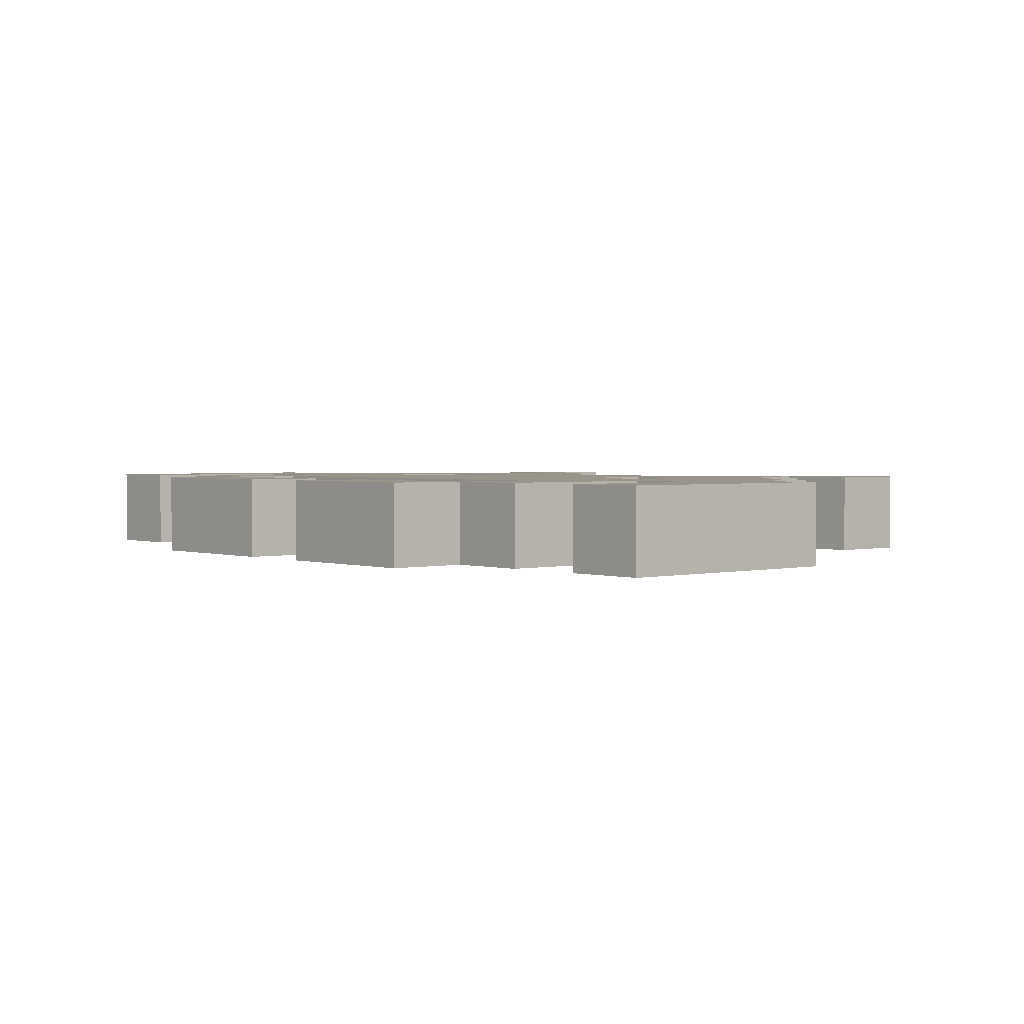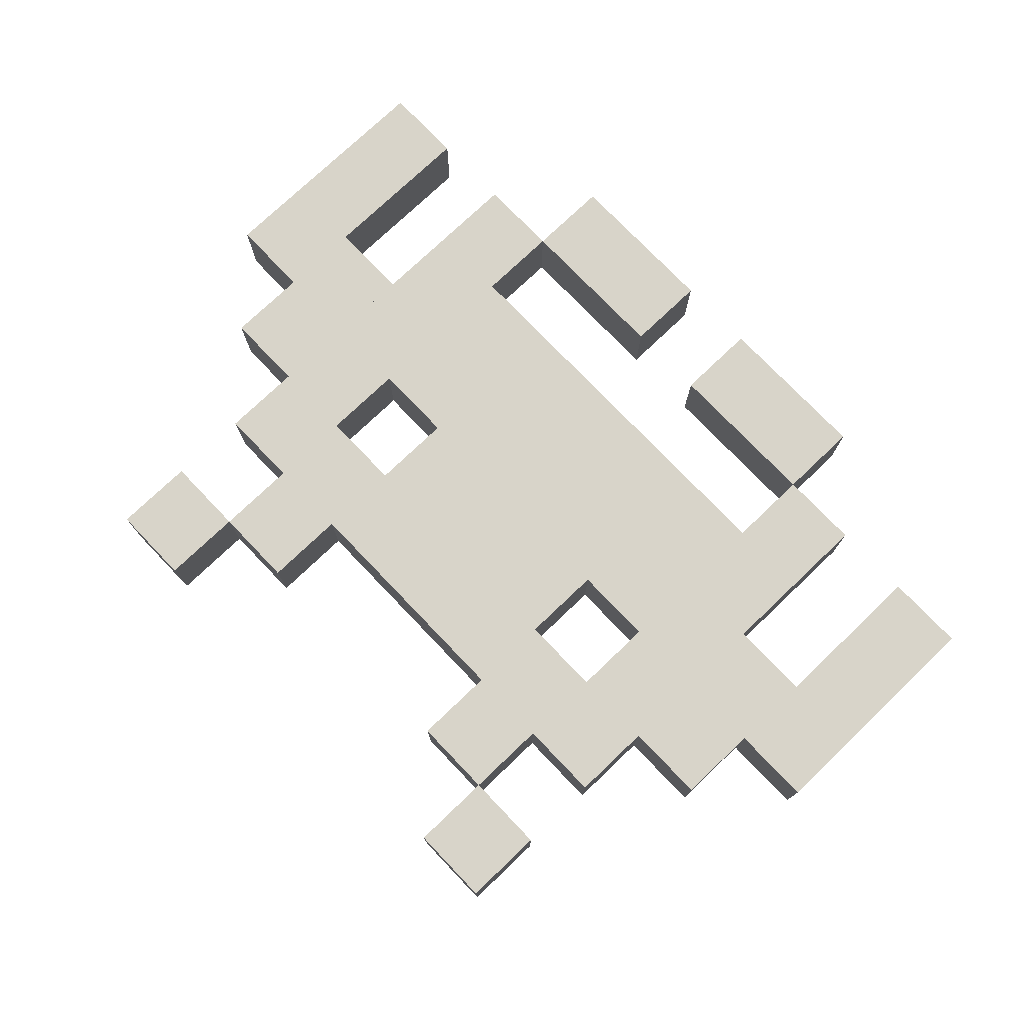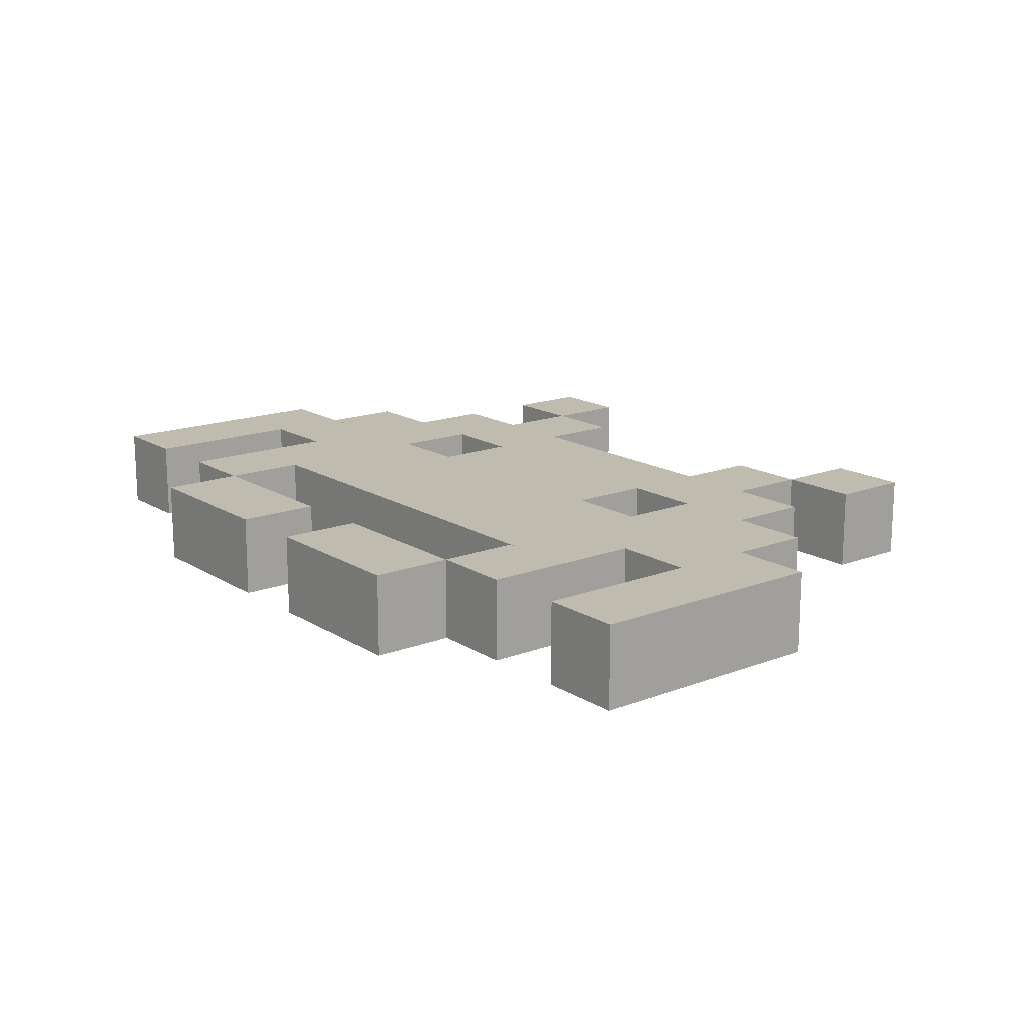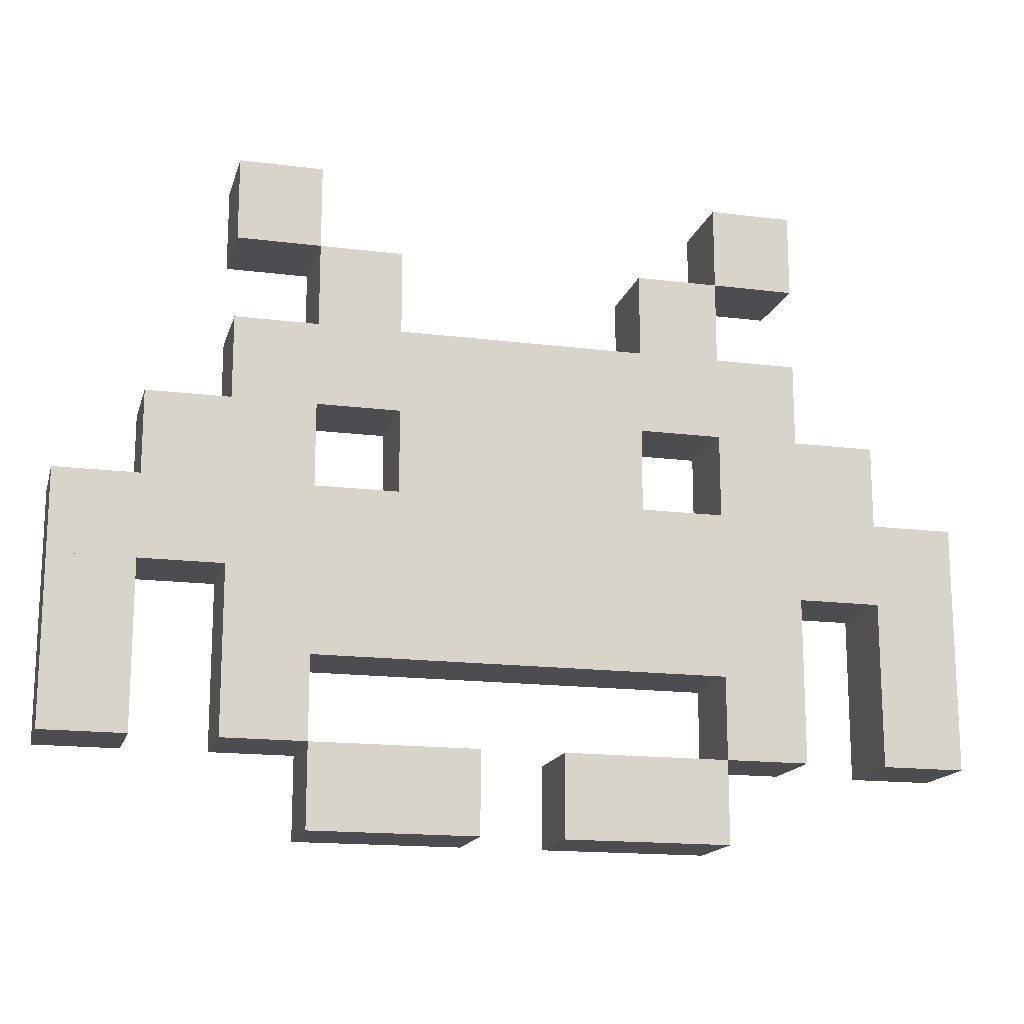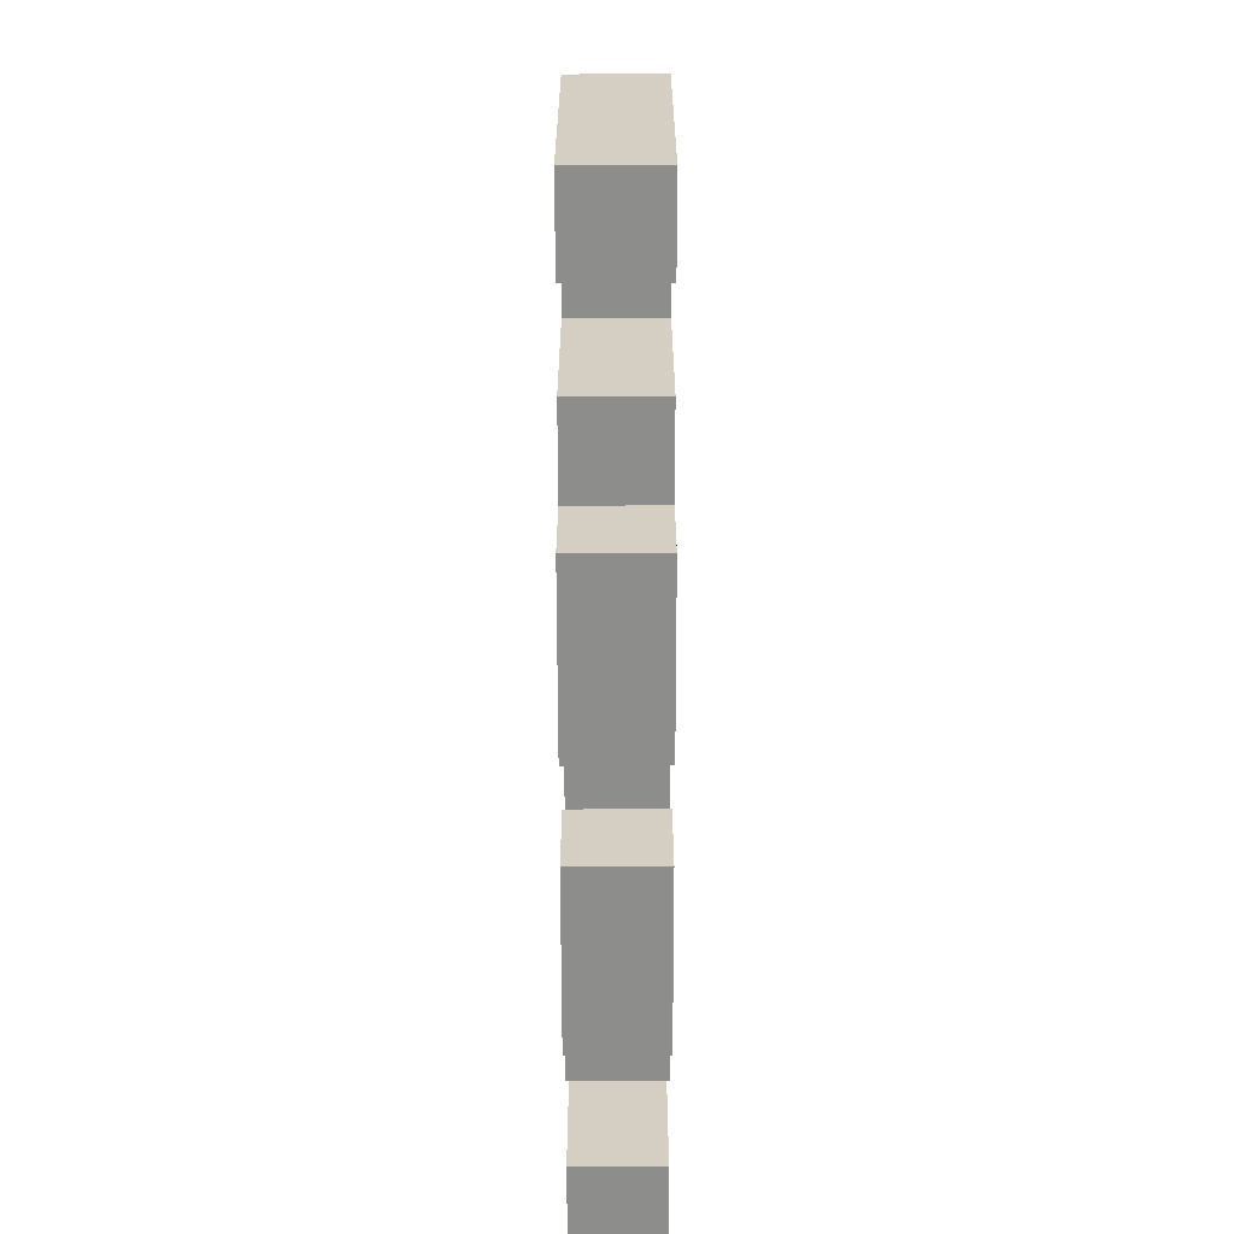
<metadata>
{"format":"obj","ext":"obj","renderer":"f3d","projection":"perspective","resolution":1024,"background":"white","views":[{"elev":2.0,"azim":49.0,"up":"+Z"},{"elev":75.6,"azim":-133.7,"up":"+Z"},{"elev":16.0,"azim":51.6,"up":"+Z"},{"elev":-16.1,"azim":165.4,"up":"+Y"},{"elev":-64.4,"azim":-89.9,"up":"+Y"}]}
</metadata>
<code>
v  -35.04 80 4.958
v  -35.04 70 4.958
v  -25.04 70 4.958
v  -25.04 80 4.958
v  -25.04 70 -5.042
v  -35.04 70 -5.042
v  -35.04 80 -5.042
v  -25.04 80 -5.042
g Box001
f 1 2 3 4
f 5 6 7 8
f 3 2 6 5
f 4 3 5 8
f 1 4 8 7
f 2 1 7 6
v  -25.04 70 4.958
v  -25.04 60 4.958
v  -15.04 60 4.958
v  -15.04 70 4.958
v  -15.04 60 -5.042
v  -25.04 60 -5.042
v  -25.04 70 -5.042
v  -15.04 70 -5.042
g Box002
f 9 10 11 12
f 13 14 15 16
f 11 10 14 13
f 12 11 13 16
f 9 12 16 15
f 10 9 15 14
v  24.96 80 4.958
v  24.96 70 4.958
v  34.96 70 4.958
v  34.96 80 4.958
v  34.96 70 -5.042
v  24.96 70 -5.042
v  24.96 80 -5.042
v  34.96 80 -5.042
g Box003
f 17 18 19 20
f 21 22 23 24
f 19 18 22 21
f 20 19 21 24
f 17 20 24 23
f 18 17 23 22
v  14.96 70 4.958
v  14.96 60 4.958
v  24.96 60 4.958
v  24.96 70 4.958
v  24.96 60 -5.042
v  14.96 60 -5.042
v  14.96 70 -5.042
v  24.96 70 -5.042
g Box004
f 25 26 27 28
f 29 30 31 32
f 27 26 30 29
f 28 27 29 32
f 25 28 32 31
f 26 25 31 30
v  -35.04 60 4.958
v  -35.04 50 4.958
v  -25.04 50 4.958
v  -25.04 60 4.958
v  -25.04 50 -5.042
v  -35.04 50 -5.042
v  -35.04 60 -5.042
v  -25.04 60 -5.042
g Box005
f 33 34 35 36
f 37 38 39 40
f 35 34 38 37
f 36 35 37 40
f 33 36 40 39
f 34 33 39 38
v  -25.04 60 4.958
v  -25.04 50 4.958
v  -15.04 50 4.958
v  -15.04 60 4.958
v  -15.04 50 -5.042
v  -25.04 50 -5.042
v  -25.04 60 -5.042
v  -15.04 60 -5.042
g Box006
f 41 42 43 44
f 45 46 47 48
f 43 42 46 45
f 44 43 45 48
f 41 44 48 47
f 42 41 47 46
v  -15.04 60 4.958
v  -15.04 50 4.958
v  -5.04 50 4.958
v  -5.04 60 4.958
v  -5.04 50 -5.042
v  -15.04 50 -5.042
v  -15.04 60 -5.042
v  -5.04 60 -5.042
g Box007
f 49 50 51 52
f 53 54 55 56
f 51 50 54 53
f 52 51 53 56
f 49 52 56 55
f 50 49 55 54
v  -5.04 60 4.958
v  -5.04 50 4.958
v  4.96 50 4.958
v  4.96 60 4.958
v  4.96 50 -5.042
v  -5.04 50 -5.042
v  -5.04 60 -5.042
v  4.96 60 -5.042
g Box008
f 57 58 59 60
f 61 62 63 64
f 59 58 62 61
f 60 59 61 64
f 57 60 64 63
f 58 57 63 62
v  4.96 60 4.958
v  4.96 50 4.958
v  14.96 50 4.958
v  14.96 60 4.958
v  14.96 50 -5.042
v  4.96 50 -5.042
v  4.96 60 -5.042
v  14.96 60 -5.042
g Box009
f 65 66 67 68
f 69 70 71 72
f 67 66 70 69
f 68 67 69 72
f 65 68 72 71
f 66 65 71 70
v  14.96 60 4.958
v  14.96 50 4.958
v  24.96 50 4.958
v  24.96 60 4.958
v  24.96 50 -5.042
v  14.96 50 -5.042
v  14.96 60 -5.042
v  24.96 60 -5.042
g Box010
f 73 74 75 76
f 77 78 79 80
f 75 74 78 77
f 76 75 77 80
f 73 76 80 79
f 74 73 79 78
v  24.96 60 4.958
v  24.96 50 4.958
v  34.96 50 4.958
v  34.96 60 4.958
v  34.96 50 -5.042
v  24.96 50 -5.042
v  24.96 60 -5.042
v  34.96 60 -5.042
g Box011
f 81 82 83 84
f 85 86 87 88
f 83 82 86 85
f 84 83 85 88
f 81 84 88 87
f 82 81 87 86
v  -45.04 50 4.958
v  -45.04 40 4.958
v  -35.04 40 4.958
v  -35.04 50 4.958
v  -35.04 40 -5.042
v  -45.04 40 -5.042
v  -45.04 50 -5.042
v  -35.04 50 -5.042
g Box012
f 89 90 91 92
f 93 94 95 96
f 91 90 94 93
f 92 91 93 96
f 89 92 96 95
f 90 89 95 94
v  -35.04 50 4.958
v  -35.04 40 4.958
v  -25.04 40 4.958
v  -25.04 50 4.958
v  -25.04 40 -5.042
v  -35.04 40 -5.042
v  -35.04 50 -5.042
v  -25.04 50 -5.042
g Box013
f 97 98 99 100
f 101 102 103 104
f 99 98 102 101
f 100 99 101 104
f 97 100 104 103
f 98 97 103 102
v  -15.04 50 4.958
v  -15.04 40 4.958
v  -5.04 40 4.958
v  -5.04 50 4.958
v  -5.04 40 -5.042
v  -15.04 40 -5.042
v  -15.04 50 -5.042
v  -5.04 50 -5.042
g Box014
f 105 106 107 108
f 109 110 111 112
f 107 106 110 109
f 108 107 109 112
f 105 108 112 111
f 106 105 111 110
v  -5.04 50 4.958
v  -5.04 40 4.958
v  4.96 40 4.958
v  4.96 50 4.958
v  4.96 40 -5.042
v  -5.04 40 -5.042
v  -5.04 50 -5.042
v  4.96 50 -5.042
g Box015
f 113 114 115 116
f 117 118 119 120
f 115 114 118 117
f 116 115 117 120
f 113 116 120 119
f 114 113 119 118
v  4.96 50 4.958
v  4.96 40 4.958
v  14.96 40 4.958
v  14.96 50 4.958
v  14.96 40 -5.042
v  4.96 40 -5.042
v  4.96 50 -5.042
v  14.96 50 -5.042
g Box016
f 121 122 123 124
f 125 126 127 128
f 123 122 126 125
f 124 123 125 128
f 121 124 128 127
f 122 121 127 126
v  24.96 50 4.958
v  24.96 40 4.958
v  34.96 40 4.958
v  34.96 50 4.958
v  34.96 40 -5.042
v  24.96 40 -5.042
v  24.96 50 -5.042
v  34.96 50 -5.042
g Box017
f 129 130 131 132
f 133 134 135 136
f 131 130 134 133
f 132 131 133 136
f 129 132 136 135
f 130 129 135 134
v  34.96 50 4.958
v  34.96 40 4.958
v  44.96 40 4.958
v  44.96 50 4.958
v  44.96 40 -5.042
v  34.96 40 -5.042
v  34.96 50 -5.042
v  44.96 50 -5.042
g Box018
f 137 138 139 140
f 141 142 143 144
f 139 138 142 141
f 140 139 141 144
f 137 140 144 143
f 138 137 143 142
v  -55.04 40 4.958
v  -55.04 30 4.958
v  -45.04 30 4.958
v  -45.04 40 4.958
v  -45.04 30 -5.042
v  -55.04 30 -5.042
v  -55.04 40 -5.042
v  -45.04 40 -5.042
g Box019
f 145 146 147 148
f 149 150 151 152
f 147 146 150 149
f 148 147 149 152
f 145 148 152 151
f 146 145 151 150
v  -45.04 40 4.958
v  -45.04 30 4.958
v  -35.04 30 4.958
v  -35.04 40 4.958
v  -35.04 30 -5.042
v  -45.04 30 -5.042
v  -45.04 40 -5.042
v  -35.04 40 -5.042
g Box020
f 153 154 155 156
f 157 158 159 160
f 155 154 158 157
f 156 155 157 160
f 153 156 160 159
f 154 153 159 158
v  -35.04 40 4.958
v  -35.04 30 4.958
v  -25.04 30 4.958
v  -25.04 40 4.958
v  -25.04 30 -5.042
v  -35.04 30 -5.042
v  -35.04 40 -5.042
v  -25.04 40 -5.042
g Box021
f 161 162 163 164
f 165 166 167 168
f 163 162 166 165
f 164 163 165 168
f 161 164 168 167
f 162 161 167 166
v  -25.04 40 4.958
v  -25.04 30 4.958
v  -15.04 30 4.958
v  -15.04 40 4.958
v  -15.04 30 -5.042
v  -25.04 30 -5.042
v  -25.04 40 -5.042
v  -15.04 40 -5.042
g Box022
f 169 170 171 172
f 173 174 175 176
f 171 170 174 173
f 172 171 173 176
f 169 172 176 175
f 170 169 175 174
v  -15.04 40 4.958
v  -15.04 30 4.958
v  -5.04 30 4.958
v  -5.04 40 4.958
v  -5.04 30 -5.042
v  -15.04 30 -5.042
v  -15.04 40 -5.042
v  -5.04 40 -5.042
g Box023
f 177 178 179 180
f 181 182 183 184
f 179 178 182 181
f 180 179 181 184
f 177 180 184 183
f 178 177 183 182
v  -5.04 40 4.958
v  -5.04 30 4.958
v  4.96 30 4.958
v  4.96 40 4.958
v  4.96 30 -5.042
v  -5.04 30 -5.042
v  -5.04 40 -5.042
v  4.96 40 -5.042
g Box024
f 185 186 187 188
f 189 190 191 192
f 187 186 190 189
f 188 187 189 192
f 185 188 192 191
f 186 185 191 190
v  4.96 40 4.958
v  4.96 30 4.958
v  14.96 30 4.958
v  14.96 40 4.958
v  14.96 30 -5.042
v  4.96 30 -5.042
v  4.96 40 -5.042
v  14.96 40 -5.042
g Box025
f 193 194 195 196
f 197 198 199 200
f 195 194 198 197
f 196 195 197 200
f 193 196 200 199
f 194 193 199 198
v  14.96 40 4.958
v  14.96 30 4.958
v  24.96 30 4.958
v  24.96 40 4.958
v  24.96 30 -5.042
v  14.96 30 -5.042
v  14.96 40 -5.042
v  24.96 40 -5.042
g Box026
f 201 202 203 204
f 205 206 207 208
f 203 202 206 205
f 204 203 205 208
f 201 204 208 207
f 202 201 207 206
v  24.96 40 4.958
v  24.96 30 4.958
v  34.96 30 4.958
v  34.96 40 4.958
v  34.96 30 -5.042
v  24.96 30 -5.042
v  24.96 40 -5.042
v  34.96 40 -5.042
g Box027
f 209 210 211 212
f 213 214 215 216
f 211 210 214 213
f 212 211 213 216
f 209 212 216 215
f 210 209 215 214
v  34.96 40 4.958
v  34.96 30 4.958
v  44.96 30 4.958
v  44.96 40 4.958
v  44.96 30 -5.042
v  34.96 30 -5.042
v  34.96 40 -5.042
v  44.96 40 -5.042
g Box028
f 217 218 219 220
f 221 222 223 224
f 219 218 222 221
f 220 219 221 224
f 217 220 224 223
f 218 217 223 222
v  44.96 40 4.958
v  44.96 30 4.958
v  54.96 30 4.958
v  54.96 40 4.958
v  54.96 30 -5.042
v  44.96 30 -5.042
v  44.96 40 -5.042
v  54.96 40 -5.042
g Box029
f 225 226 227 228
f 229 230 231 232
f 227 226 230 229
f 228 227 229 232
f 225 228 232 231
f 226 225 231 230
v  -55.04 30 4.958
v  -55.04 20 4.958
v  -45.04 20 4.958
v  -45.04 30 4.958
v  -45.04 20 -5.042
v  -55.04 20 -5.042
v  -55.04 30 -5.042
v  -45.04 30 -5.042
g Box030
f 233 234 235 236
f 237 238 239 240
f 235 234 238 237
f 236 235 237 240
f 233 236 240 239
f 234 233 239 238
v  -35.04 30 4.958
v  -35.04 20 4.958
v  -25.04 20 4.958
v  -25.04 30 4.958
v  -25.04 20 -5.042
v  -35.04 20 -5.042
v  -35.04 30 -5.042
v  -25.04 30 -5.042
g Box031
f 241 242 243 244
f 245 246 247 248
f 243 242 246 245
f 244 243 245 248
f 241 244 248 247
f 242 241 247 246
v  -25.04 30 4.958
v  -25.04 20 4.958
v  -15.04 20 4.958
v  -15.04 30 4.958
v  -15.04 20 -5.042
v  -25.04 20 -5.042
v  -25.04 30 -5.042
v  -15.04 30 -5.042
g Box032
f 249 250 251 252
f 253 254 255 256
f 251 250 254 253
f 252 251 253 256
f 249 252 256 255
f 250 249 255 254
v  -15.04 30 4.958
v  -15.04 20 4.958
v  -5.04 20 4.958
v  -5.04 30 4.958
v  -5.04 20 -5.042
v  -15.04 20 -5.042
v  -15.04 30 -5.042
v  -5.04 30 -5.042
g Box033
f 257 258 259 260
f 261 262 263 264
f 259 258 262 261
f 260 259 261 264
f 257 260 264 263
f 258 257 263 262
v  -5.04 30 4.958
v  -5.04 20 4.958
v  4.96 20 4.958
v  4.96 30 4.958
v  4.96 20 -5.042
v  -5.04 20 -5.042
v  -5.04 30 -5.042
v  4.96 30 -5.042
g Box034
f 265 266 267 268
f 269 270 271 272
f 267 266 270 269
f 268 267 269 272
f 265 268 272 271
f 266 265 271 270
v  4.96 30 4.958
v  4.96 20 4.958
v  14.96 20 4.958
v  14.96 30 4.958
v  14.96 20 -5.042
v  4.96 20 -5.042
v  4.96 30 -5.042
v  14.96 30 -5.042
g Box035
f 273 274 275 276
f 277 278 279 280
f 275 274 278 277
f 276 275 277 280
f 273 276 280 279
f 274 273 279 278
v  14.96 30 4.958
v  14.96 20 4.958
v  24.96 20 4.958
v  24.96 30 4.958
v  24.96 20 -5.042
v  14.96 20 -5.042
v  14.96 30 -5.042
v  24.96 30 -5.042
g Box036
f 281 282 283 284
f 285 286 287 288
f 283 282 286 285
f 284 283 285 288
f 281 284 288 287
f 282 281 287 286
v  24.96 30 4.958
v  24.96 20 4.958
v  34.96 20 4.958
v  34.96 30 4.958
v  34.96 20 -5.042
v  24.96 20 -5.042
v  24.96 30 -5.042
v  34.96 30 -5.042
g Box037
f 289 290 291 292
f 293 294 295 296
f 291 290 294 293
f 292 291 293 296
f 289 292 296 295
f 290 289 295 294
v  44.96 30 4.958
v  44.96 20 4.958
v  54.96 20 4.958
v  54.96 30 4.958
v  54.96 20 -5.042
v  44.96 20 -5.042
v  44.96 30 -5.042
v  54.96 30 -5.042
g Box038
f 297 298 299 300
f 301 302 303 304
f 299 298 302 301
f 300 299 301 304
f 297 300 304 303
f 298 297 303 302
v  -55.04 20 4.958
v  -55.04 10 4.958
v  -45.04 10 4.958
v  -45.04 20 4.958
v  -45.04 10 -5.042
v  -55.04 10 -5.042
v  -55.04 20 -5.042
v  -45.04 20 -5.042
g Box039
f 305 306 307 308
f 309 310 311 312
f 307 306 310 309
f 308 307 309 312
f 305 308 312 311
f 306 305 311 310
v  -35.04 20 4.958
v  -35.04 10 4.958
v  -25.04 10 4.958
v  -25.04 20 4.958
v  -25.04 10 -5.042
v  -35.04 10 -5.042
v  -35.04 20 -5.042
v  -25.04 20 -5.042
g Box040
f 313 314 315 316
f 317 318 319 320
f 315 314 318 317
f 316 315 317 320
f 313 316 320 319
f 314 313 319 318
v  24.96 20 4.958
v  24.96 10 4.958
v  34.96 10 4.958
v  34.96 20 4.958
v  34.96 10 -5.042
v  24.96 10 -5.042
v  24.96 20 -5.042
v  34.96 20 -5.042
g Box041
f 321 322 323 324
f 325 326 327 328
f 323 322 326 325
f 324 323 325 328
f 321 324 328 327
f 322 321 327 326
v  44.96 20 4.958
v  44.96 10 4.958
v  54.96 10 4.958
v  54.96 20 4.958
v  54.96 10 -5.042
v  44.96 10 -5.042
v  44.96 20 -5.042
v  54.96 20 -5.042
g Box042
f 329 330 331 332
f 333 334 335 336
f 331 330 334 333
f 332 331 333 336
f 329 332 336 335
f 330 329 335 334
v  -25.04 10 4.958
v  -25.04 0 4.958
v  -15.04 0 4.958
v  -15.04 10 4.958
v  -15.04 0 -5.042
v  -25.04 0 -5.042
v  -25.04 10 -5.042
v  -15.04 10 -5.042
g Box043
f 337 338 339 340
f 341 342 343 344
f 339 338 342 341
f 340 339 341 344
f 337 340 344 343
f 338 337 343 342
v  -15.04 10 4.958
v  -15.04 0 4.958
v  -5.04 0 4.958
v  -5.04 10 4.958
v  -5.04 0 -5.042
v  -15.04 0 -5.042
v  -15.04 10 -5.042
v  -5.04 10 -5.042
g Box044
f 345 346 347 348
f 349 350 351 352
f 347 346 350 349
f 348 347 349 352
f 345 348 352 351
f 346 345 351 350
v  4.96 10 4.958
v  4.96 0 4.958
v  14.96 0 4.958
v  14.96 10 4.958
v  14.96 0 -5.042
v  4.96 0 -5.042
v  4.96 10 -5.042
v  14.96 10 -5.042
g Box045
f 353 354 355 356
f 357 358 359 360
f 355 354 358 357
f 356 355 357 360
f 353 356 360 359
f 354 353 359 358
v  14.96 10 4.958
v  14.96 0 4.958
v  24.96 0 4.958
v  24.96 10 4.958
v  24.96 0 -5.042
v  14.96 0 -5.042
v  14.96 10 -5.042
v  24.96 10 -5.042
g Box046
f 361 362 363 364
f 365 366 367 368
f 363 362 366 365
f 364 363 365 368
f 361 364 368 367
f 362 361 367 366

</code>
